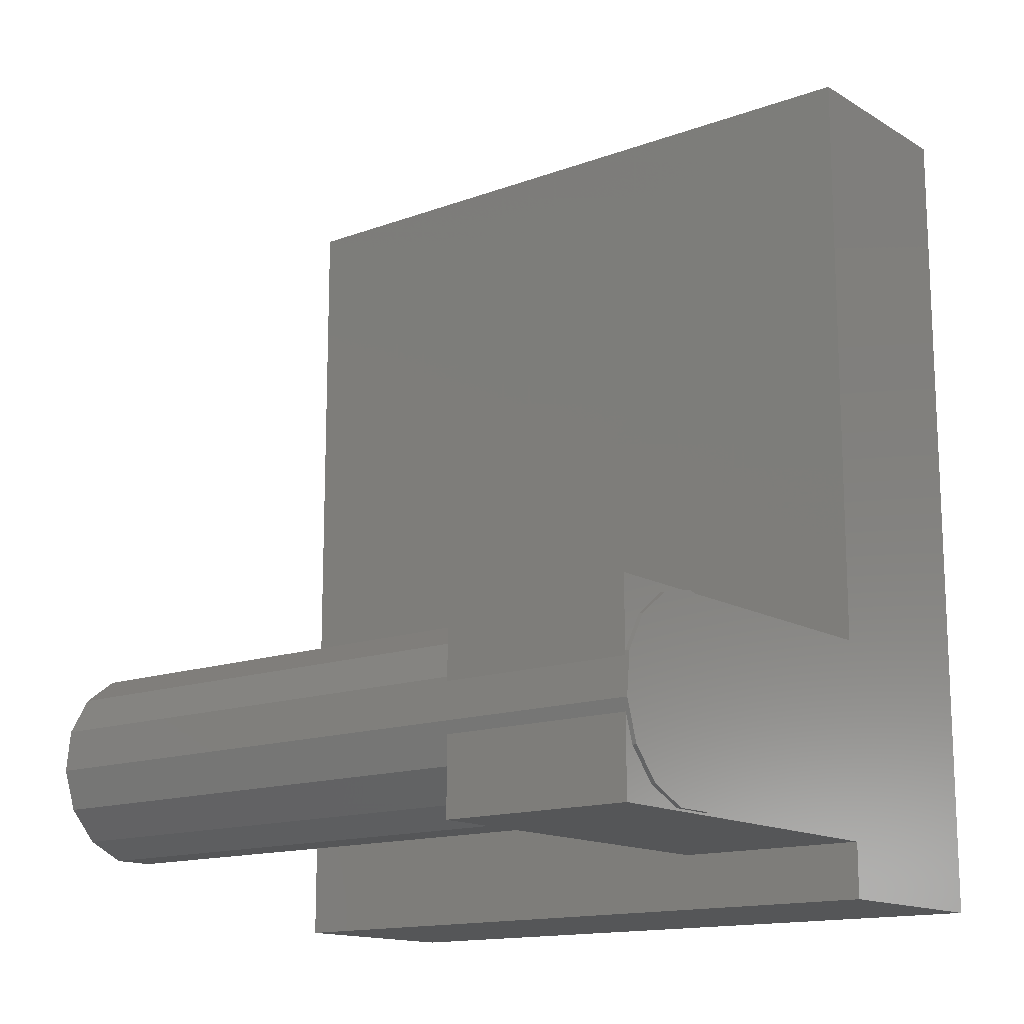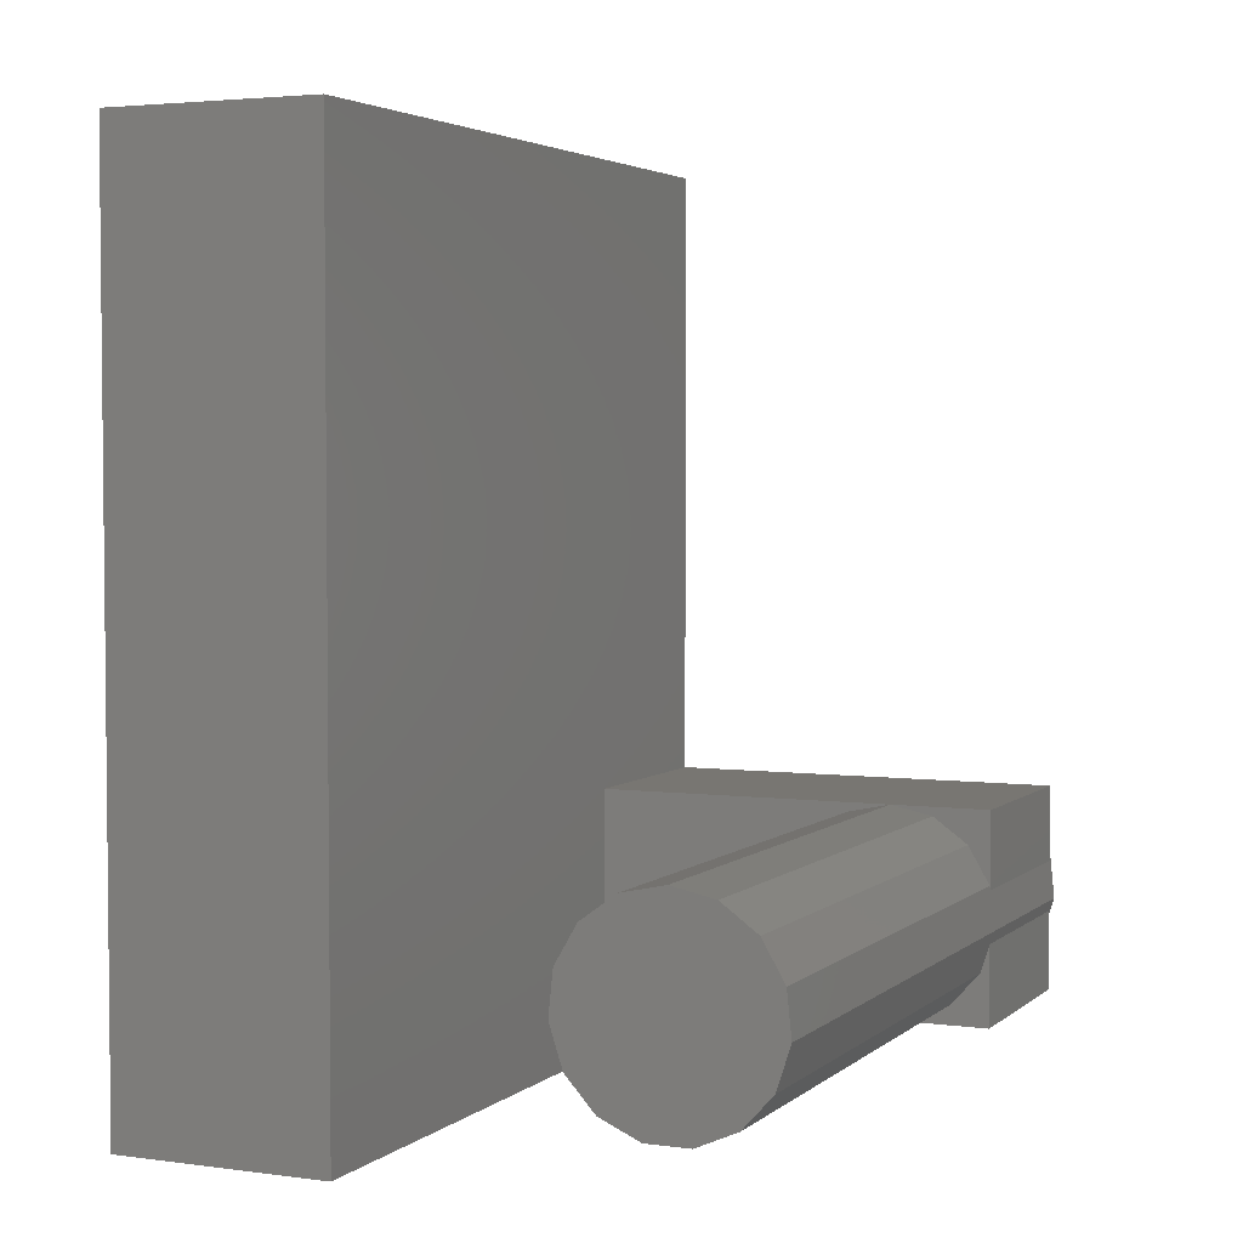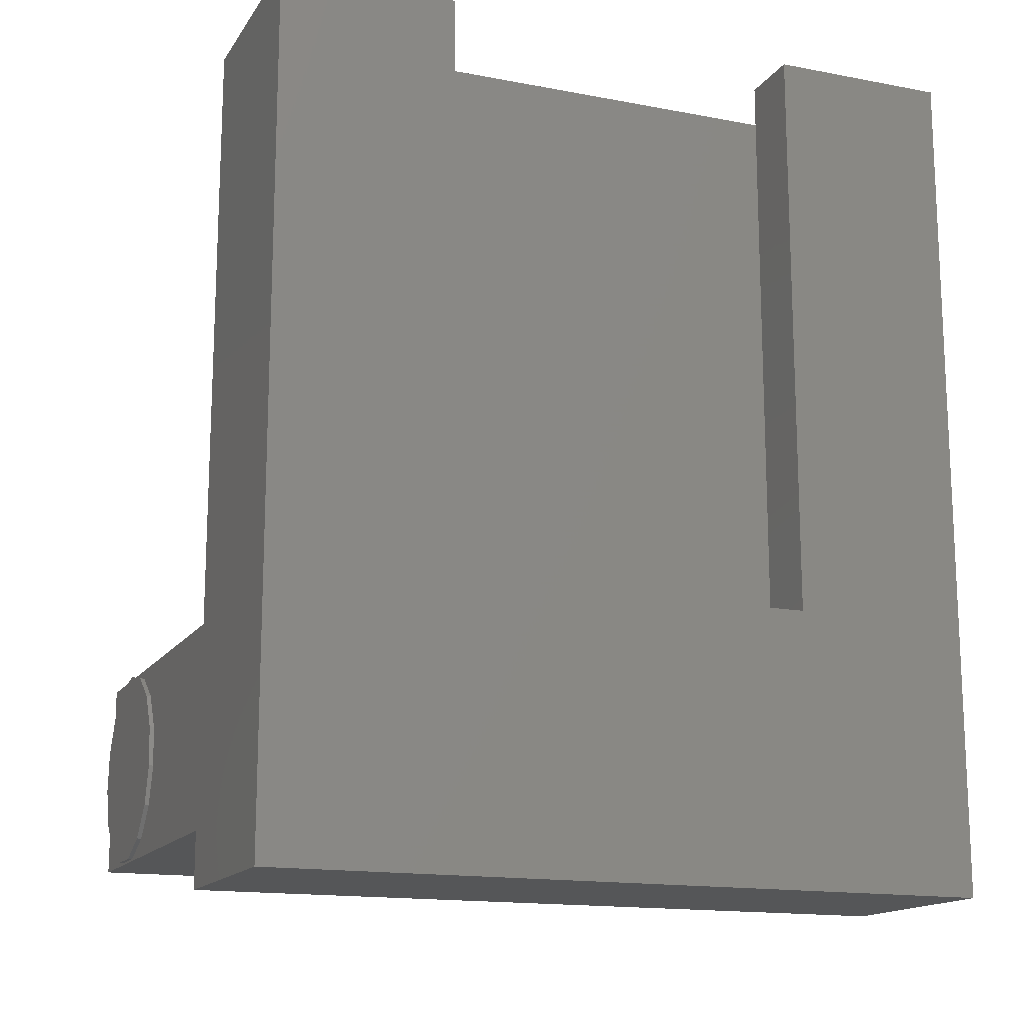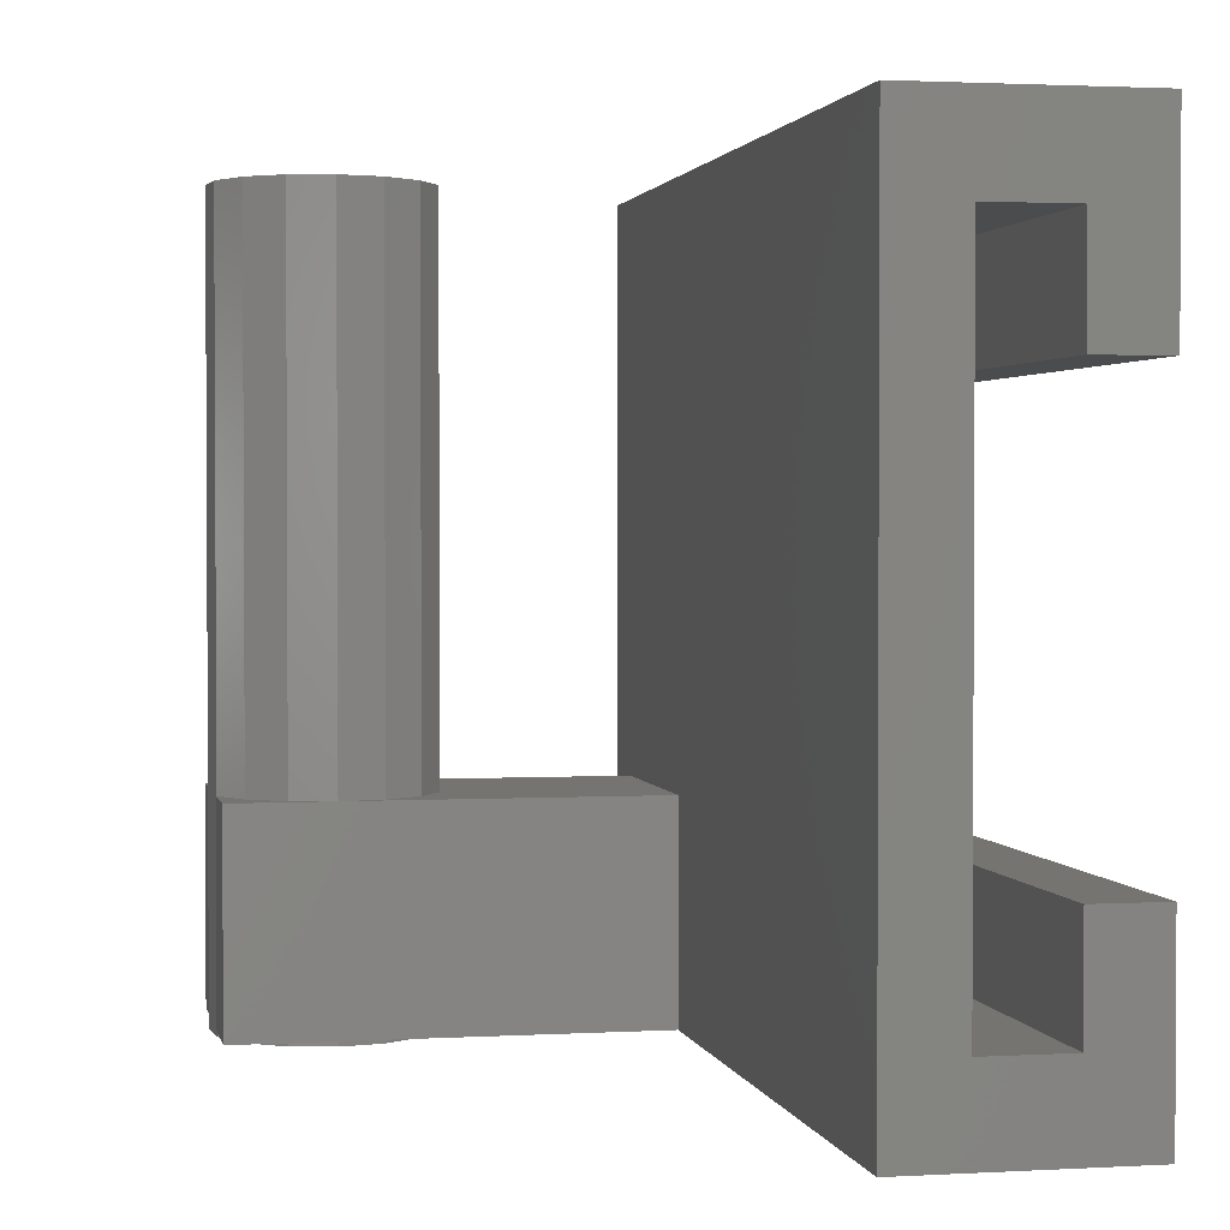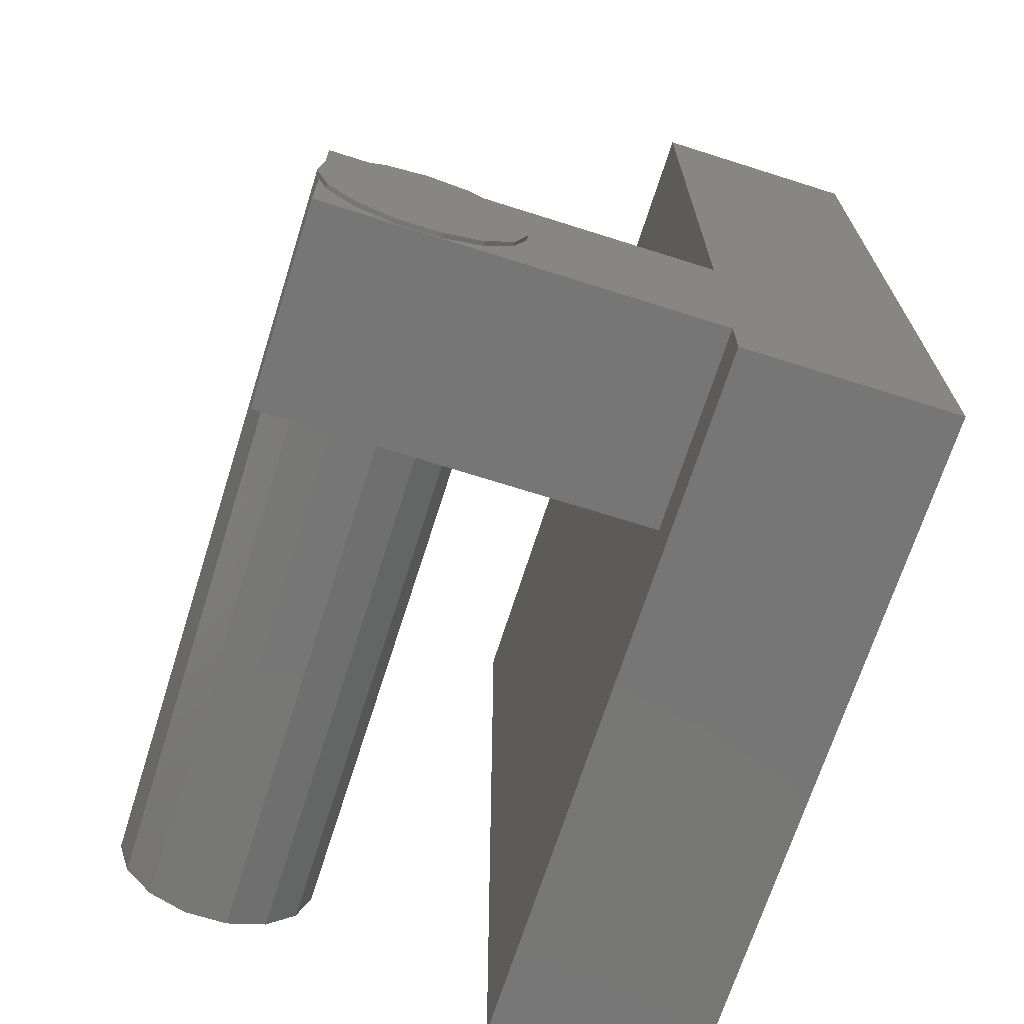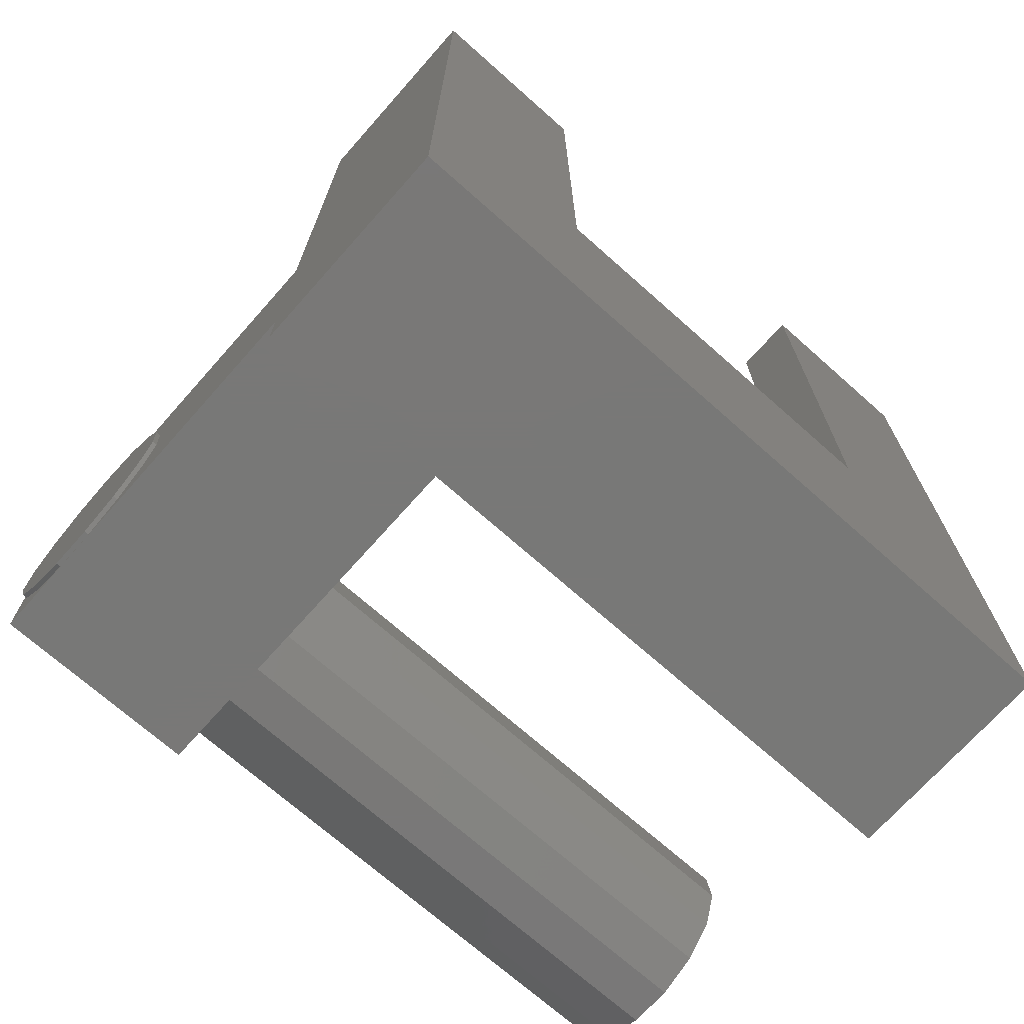
<metadata>
{"format":"stl","ext":"stl","renderer":"f3d","projection":"perspective","resolution":1024,"background":"white","views":[{"elev":-14.6,"azim":-51.5,"up":"+Z"},{"elev":3.5,"azim":-155.8,"up":"+Z"},{"elev":-15.3,"azim":68.0,"up":"+Z"},{"elev":1.9,"azim":-11.5,"up":"+Y"},{"elev":-69.1,"azim":-17.6,"up":"+Z"},{"elev":-71.1,"azim":48.4,"up":"+Z"}]}
</metadata>
<code>
# stl→obj: 98 verts, 192 faces
v -15.05 -16.45 -15.89
v -13.8 -16.45 -14.5
v -13.22 -16.45 -12.72
v -14.36 -16.45 -9.239
v -13.42 -16.45 -10.86
v -15.87 -16.45 -8.139
v -17.7 -16.45 -7.75
v -19.53 -16.45 -8.139
v -21.04 -16.45 -9.239
v -21.98 -16.45 -10.86
v -22.18 -16.45 -12.72
v -21.6 -16.45 -14.5
v -20.34 -16.45 -15.89
v -18.64 -16.45 -16.65
v -16.76 -16.45 -16.65
v -13.8 -16.25 -14.5
v -13.22 -16.25 -12.72
v -15.05 -16.25 -15.89
v -16.76 -16.25 -16.65
v -18.64 -16.25 -16.65
v -20.34 -16.25 -15.89
v -21.6 -16.25 -14.5
v -22 -7.25 -13.26
v -22.18 16.05 -12.72
v -21.6 -7.25 -14.5
v -21.6 16.05 -14.5
v -22 -16.25 -13.26
v -22 -7.25 -11.05
v -22 -16.25 -11.05
v -21.98 -7.25 -10.86
v -21.98 16.05 -10.86
v -21.98 -16.25 -10.86
v -21.04 -16.25 -9.239
v -19.53 -16.25 -8.139
v -17.7 -16.25 -7.75
v -15.87 -16.25 -8.139
v -14.36 -16.25 -9.239
v -13.42 -16.25 -10.86
v -4.7 -16.25 -16.75
v -4.7 -16.25 -7.75
v -22 -16.25 -16.75
v -22 -7.25 -16.75
v -15.05 -7.25 -15.89
v -4.7 -7.25 -16.75
v -16.76 -7.25 -16.65
v -18.64 -7.25 -16.65
v -20.34 -7.25 -15.89
v -13.42 -7.25 -10.86
v -4.7 -7.25 -7.75
v -13.22 -7.25 -12.72
v -13.8 -7.25 -14.5
v -14.36 -7.25 -9.239
v -15.87 -7.25 -8.139
v -17.7 -7.25 -7.75
v -20.34 16.05 -15.89
v -13.8 16.05 -14.5
v -15.05 16.05 -15.89
v -13.22 16.05 -12.72
v -16.76 16.05 -16.65
v -18.64 16.05 -16.65
v -21.04 16.05 -9.239
v -19.53 16.05 -8.139
v -17.7 16.05 -7.75
v -15.87 16.05 -8.139
v -14.36 16.05 -9.239
v -13.42 16.05 -10.86
v -21.04 -7.25 -9.239
v -22 -7.25 -7.75
v -19.53 -7.25 -8.139
v -22 -16.25 -7.75
v -4.7 -16.25 -19.25
v -4.7 16.25 -19.25
v -4.7 -16.25 19.25
v -4.7 16.25 19.25
v 4.7 -16.25 -19.25
v 4.7 -16.25 19.25
v 4.7 16.25 -19.25
v 4.7 16.25 19.25
v 1.75 -12.75 19.25
v 1.75 -8.25 19.25
v -1.75 -12.75 19.25
v 1.75 12.75 19.25
v -1.75 12.75 19.25
v 4.7 8.25 19.25
v 1.75 8.25 19.25
v 4.7 -8.25 19.25
v 4.7 -8.25 -7.05
v 4.7 8.25 -7.05
v 3.331e-15 8.25 -6.75
v 1.75 8.25 -6.75
v 3.397e-15 8.25 -7.05
v 1.75 12.75 -6.75
v -1.75 12.75 -6.75
v -1.75 -12.75 -6.75
v 1.75 -12.75 -6.75
v 1.75 -8.25 -6.75
v -3.331e-16 -8.25 -6.75
v -2.665e-16 -8.25 -7.05
f 1 2 3
f 4 1 5
f 5 1 3
f 6 1 4
f 7 1 6
f 8 1 7
f 9 1 8
f 10 1 9
f 11 1 10
f 12 1 11
f 13 1 12
f 14 1 13
f 15 1 14
f 3 2 16
f 17 3 16
f 16 2 1
f 18 16 1
f 1 15 18
f 18 15 19
f 15 14 19
f 19 14 20
f 14 13 20
f 20 13 21
f 13 12 21
f 21 12 22
f 12 11 22
f 23 11 24
f 25 24 26
f 27 11 23
f 22 11 27
f 23 24 25
f 28 24 29
f 11 10 29
f 11 29 24
f 24 28 30
f 24 30 31
f 29 10 32
f 10 9 32
f 32 9 33
f 9 8 34
f 33 9 34
f 8 7 35
f 34 8 35
f 7 6 36
f 35 7 36
f 6 4 37
f 36 6 37
f 4 5 38
f 37 4 38
f 5 3 17
f 38 5 17
f 17 39 40
f 35 36 40
f 36 37 40
f 37 38 40
f 16 39 17
f 18 39 16
f 19 39 18
f 41 39 19
f 41 19 20
f 27 41 22
f 38 17 40
f 20 21 41
f 21 22 41
f 41 27 42
f 42 27 23
f 43 44 45
f 25 42 23
f 46 42 47
f 44 42 46
f 44 46 45
f 48 49 50
f 44 43 49
f 43 51 49
f 51 50 49
f 52 49 48
f 49 52 53
f 53 54 49
f 47 42 25
f 47 25 55
f 55 25 26
f 56 57 58
f 58 57 59
f 58 59 60
f 58 60 55
f 58 55 26
f 58 26 24
f 58 24 31
f 58 31 61
f 58 61 62
f 58 62 63
f 58 63 64
f 58 64 65
f 58 65 66
f 30 67 31
f 31 67 61
f 28 68 30
f 69 68 54
f 67 68 69
f 30 68 67
f 29 70 28
f 28 70 68
f 34 35 70
f 70 29 32
f 33 70 32
f 33 34 70
f 54 35 49
f 68 35 54
f 70 35 68
f 40 49 35
f 39 41 42
f 39 42 44
f 71 39 72
f 72 39 44
f 72 44 49
f 49 40 73
f 49 73 72
f 72 73 74
f 69 54 63
f 62 69 63
f 54 53 64
f 63 54 64
f 53 52 65
f 64 53 65
f 52 48 66
f 65 52 66
f 48 50 58
f 66 48 58
f 50 51 56
f 58 50 56
f 51 43 57
f 56 51 57
f 43 45 57
f 57 45 59
f 45 46 59
f 59 46 60
f 46 47 60
f 60 47 55
f 61 67 69
f 62 61 69
f 39 71 75
f 73 40 76
f 76 39 75
f 40 39 76
f 72 74 77
f 77 74 78
f 71 72 75
f 75 72 77
f 79 73 76
f 80 79 76
f 81 73 79
f 82 74 83
f 78 74 82
f 78 82 84
f 85 84 82
f 86 80 76
f 81 74 73
f 81 83 74
f 87 75 77
f 87 86 76
f 78 84 77
f 84 88 77
f 76 75 87
f 88 87 77
f 88 84 85
f 89 88 90
f 90 88 85
f 91 88 89
f 82 92 85
f 85 92 90
f 92 82 83
f 93 92 83
f 93 83 81
f 94 93 81
f 79 95 81
f 81 95 94
f 80 96 79
f 79 96 95
f 96 80 86
f 96 86 87
f 96 87 97
f 87 98 97
f 87 88 91
f 98 87 91
f 91 89 97
f 98 91 97
f 89 93 97
f 95 96 97
f 94 95 97
f 90 92 89
f 92 93 89
f 93 94 97

</code>
